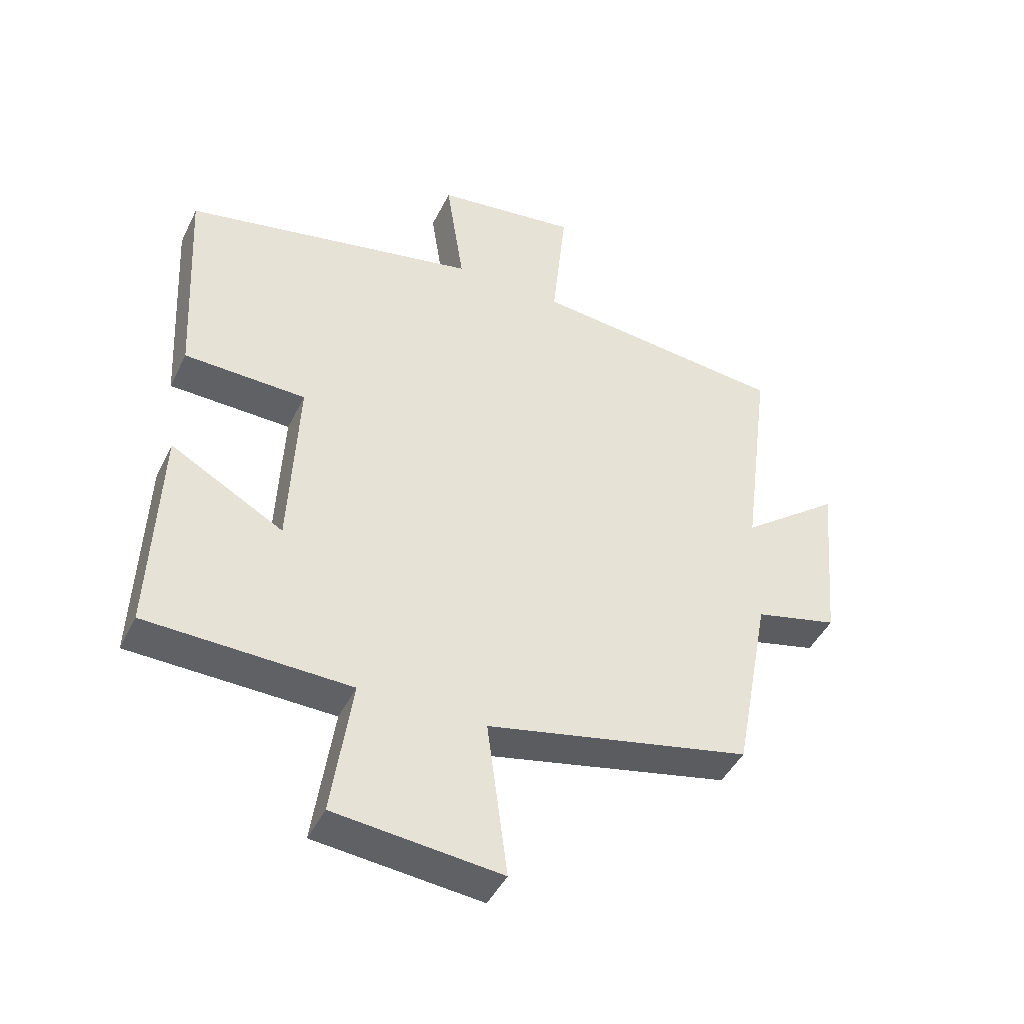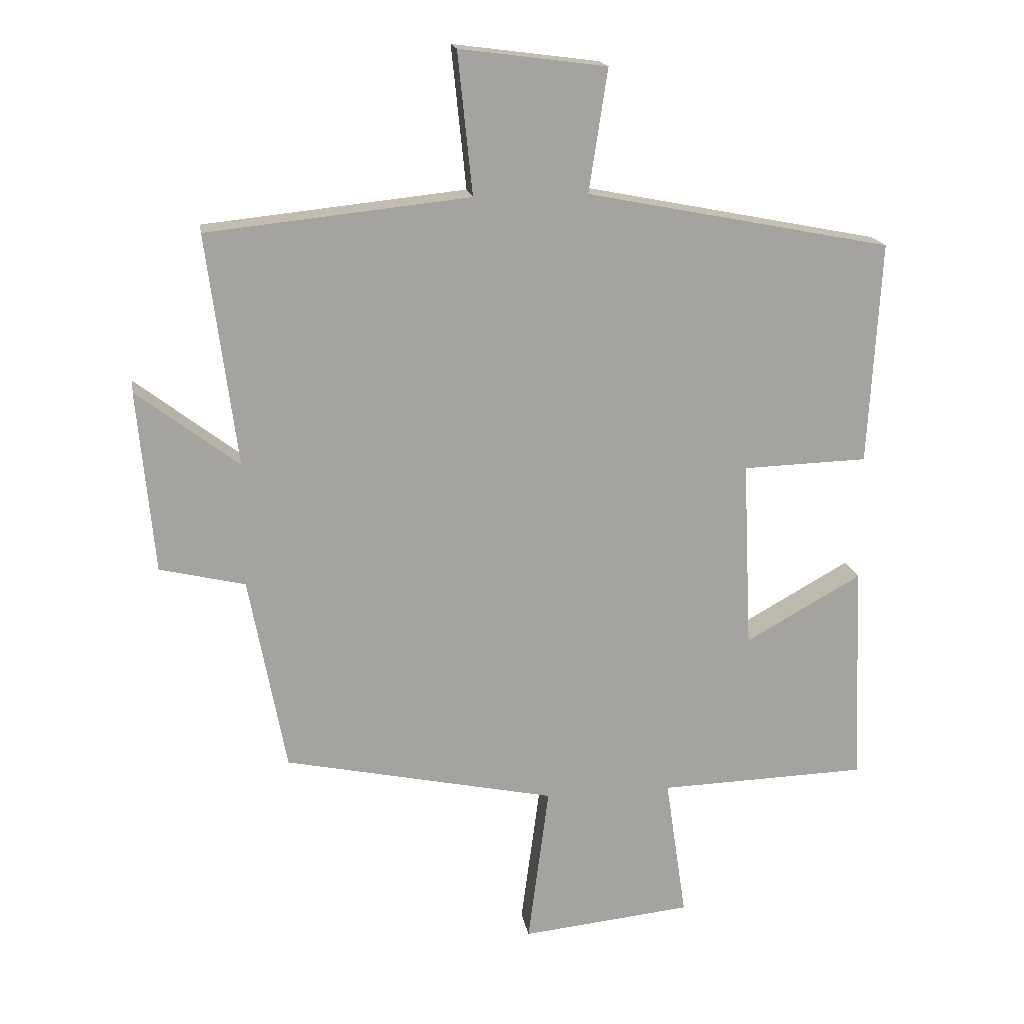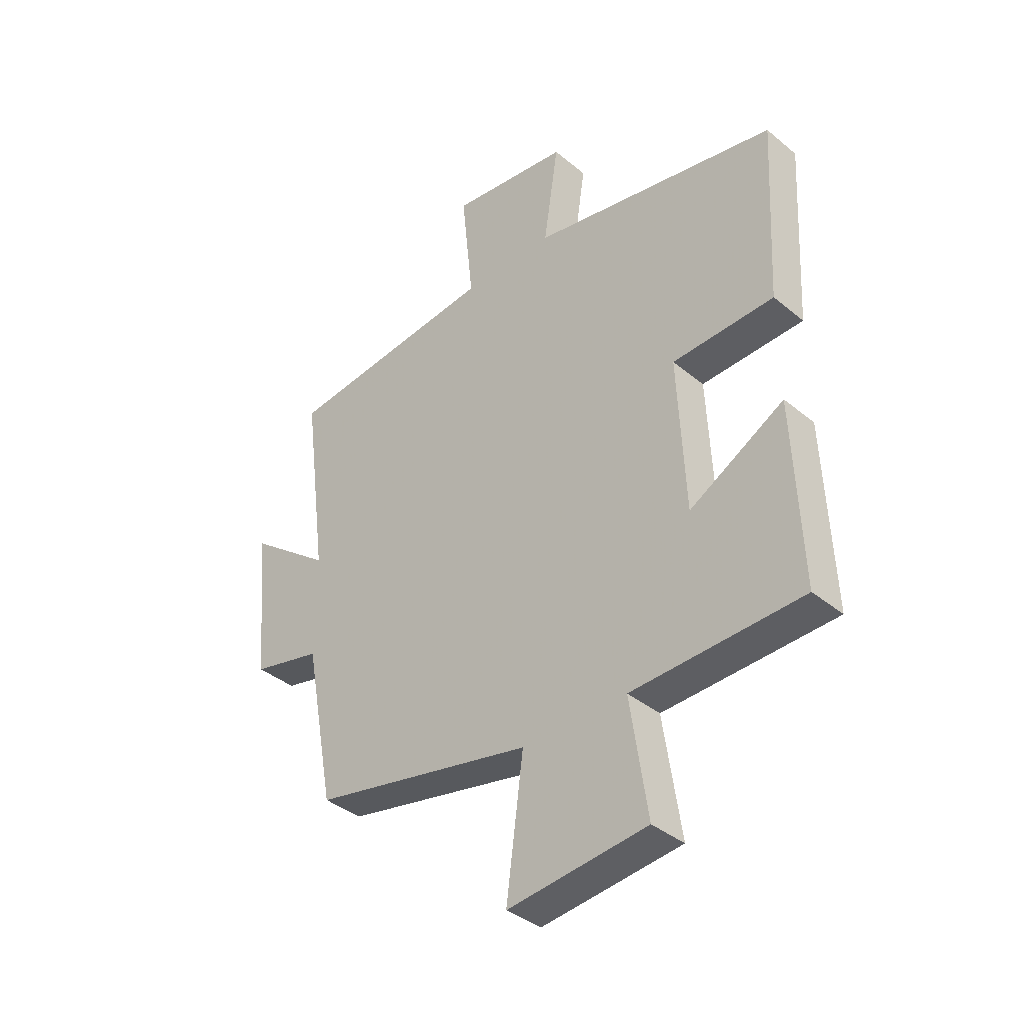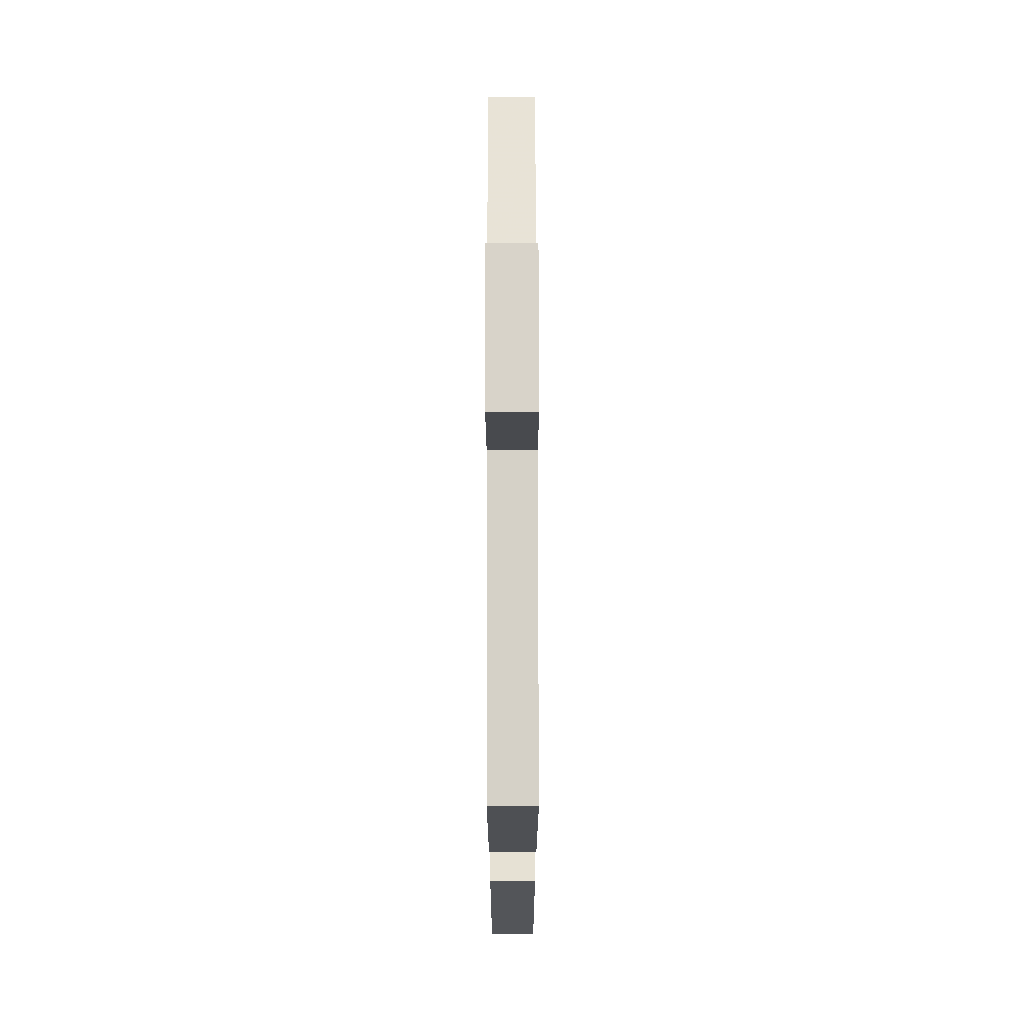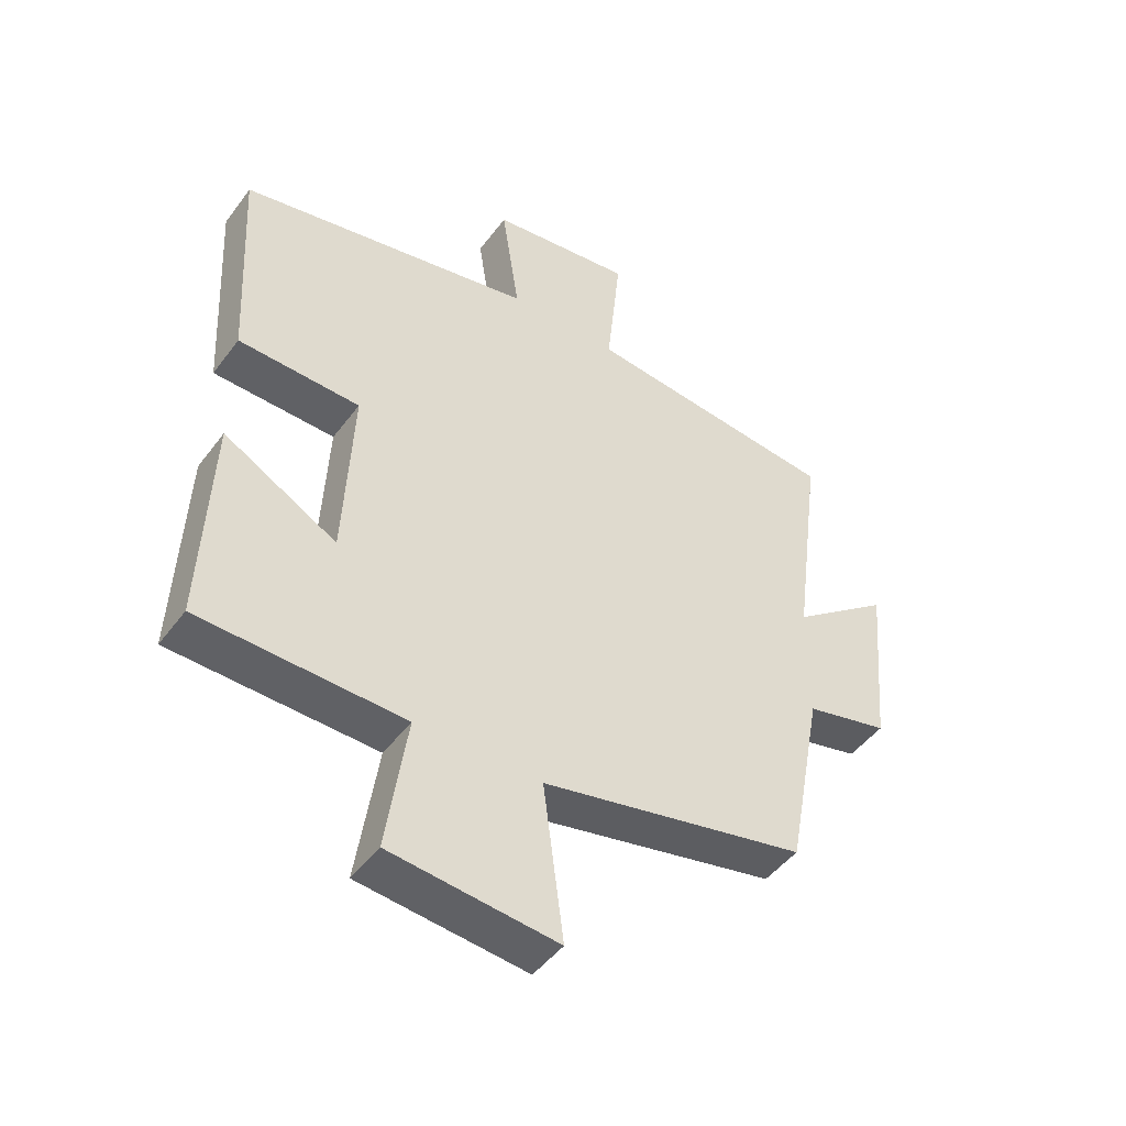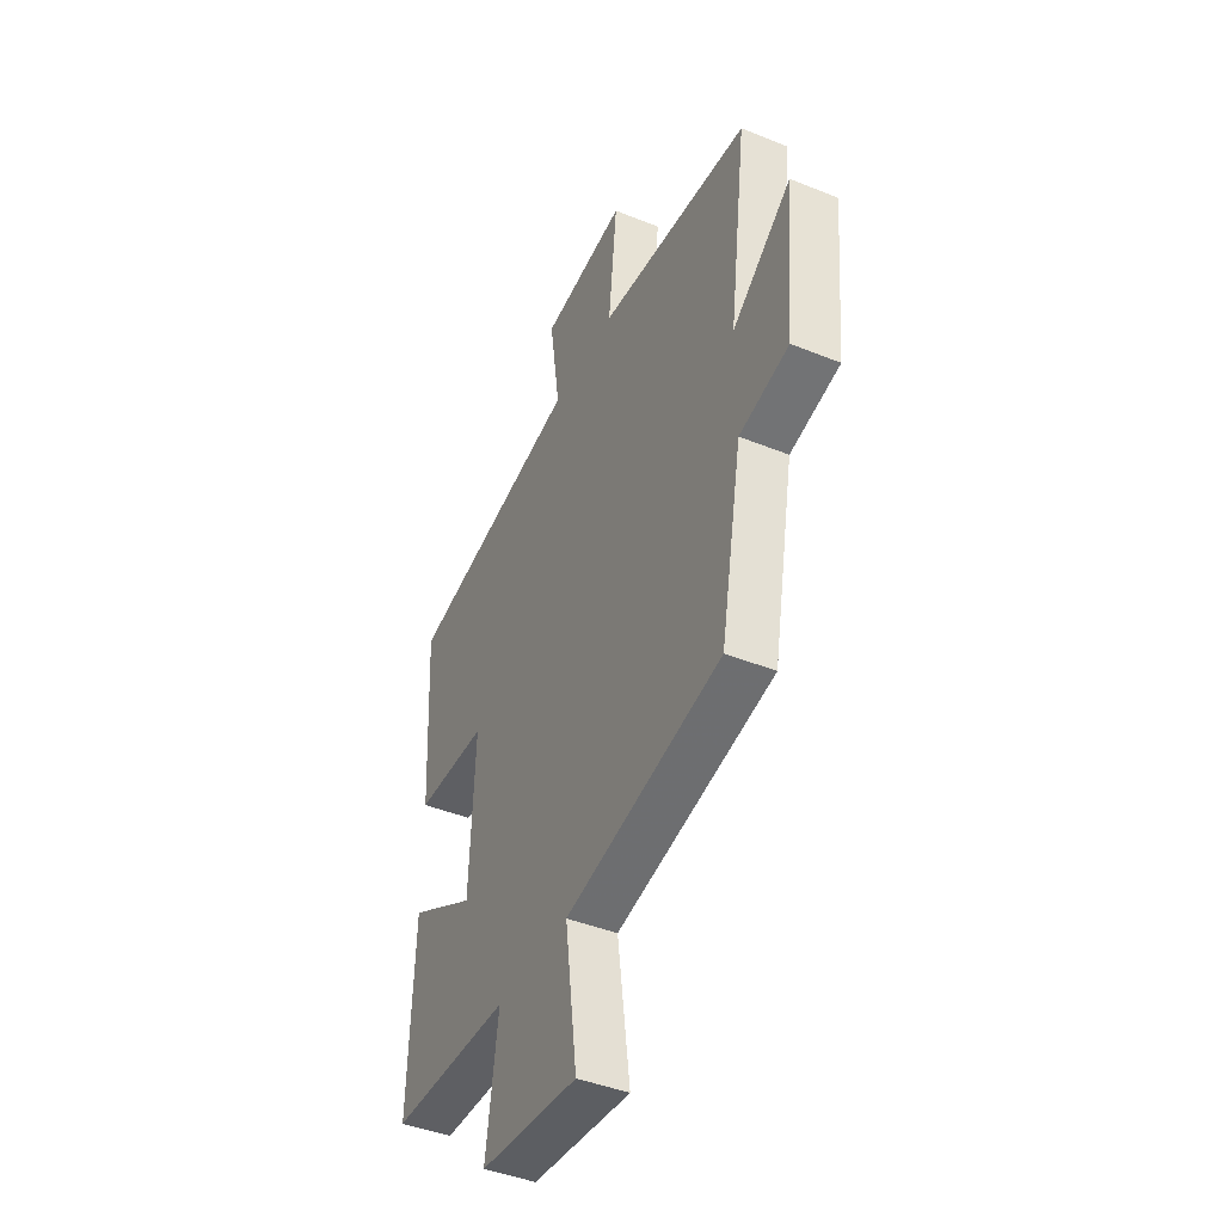
<metadata>
{"format":"obj","ext":"obj","renderer":"f3d","projection":"perspective","resolution":1024,"background":"white","views":[{"elev":-44.5,"azim":155.2,"up":"+Z"},{"elev":17.5,"azim":-9.1,"up":"+Z"},{"elev":-38.3,"azim":43.9,"up":"+Z"},{"elev":68.4,"azim":89.9,"up":"+Z"},{"elev":-47.1,"azim":145.3,"up":"+Z"},{"elev":-43.2,"azim":-115.6,"up":"+Z"}]}
</metadata>
<code>
v 0.514 0.07 -0.49
v 0.187 0.07 -0.5
v 0.22 0.07 -0.724
v -0.048 0.07 -0.752
v -0.015 0.07 -0.5
v -0.442 0.07 -0.41
v -0.5 0.07 -0.102
v -0.634 0.07 -0.07
v -0.66 0.07 0.216
v -0.5 0.07 0.094
v -0.547 0.07 0.457
v -0.136 0.07 0.5
v -0.159 0.07 0.722
v 0.071 0.07 0.692
v 0.042 0.07 0.5
v 0.519 0.07 0.406
v 0.5 0.07 0.057
v 0.304 0.07 0.051
v 0.318 0.07 -0.245
v 0.5 0.07 -0.143
v 0.514 0 -0.49
v 0.187 0 -0.5
v 0.22 0 -0.724
v -0.048 0 -0.752
v -0.015 0 -0.5
v -0.442 0 -0.41
v -0.5 0 -0.102
v -0.634 0 -0.07
v -0.66 0 0.216
v -0.5 0 0.094
v -0.547 0 0.457
v -0.136 0 0.5
v -0.159 0 0.722
v 0.071 0 0.692
v 0.042 0 0.5
v 0.519 0 0.406
v 0.5 0 0.057
v 0.304 0 0.051
v 0.318 0 -0.245
v 0.5 0 -0.143
f 19 20 1 2
f 18 19 2
f 15 16 17 18
f 15 18 2
f 12 13 14 15
f 12 15 2
f 11 12 2
f 10 11 2
f 7 8 9 10
f 7 10 2
f 6 7 2
f 5 6 2
f 2 3 4 5
f 22 21 40 39
f 22 39 38
f 38 37 36 35
f 22 38 35
f 35 34 33 32
f 22 35 32
f 22 32 31
f 22 31 30
f 30 29 28 27
f 22 30 27
f 22 27 26
f 22 26 25
f 25 24 23 22
f 1 21 22 2
f 2 22 23 3
f 3 23 24 4
f 4 24 25 5
f 5 25 26 6
f 6 26 27 7
f 7 27 28 8
f 8 28 29 9
f 9 29 30 10
f 10 30 31 11
f 11 31 32 12
f 12 32 33 13
f 13 33 34 14
f 14 34 35 15
f 15 35 36 16
f 16 36 37 17
f 17 37 38 18
f 18 38 39 19
f 19 39 40 20
f 20 40 21 1

</code>
